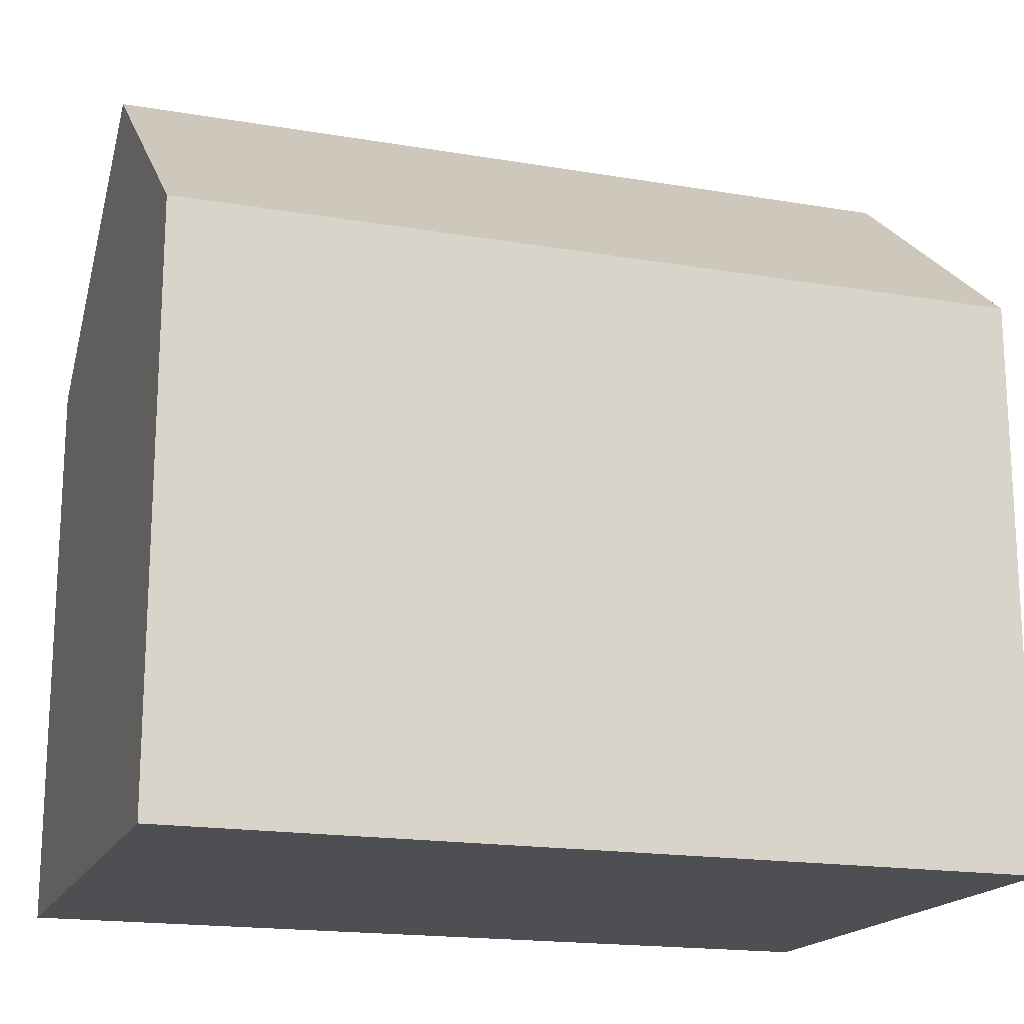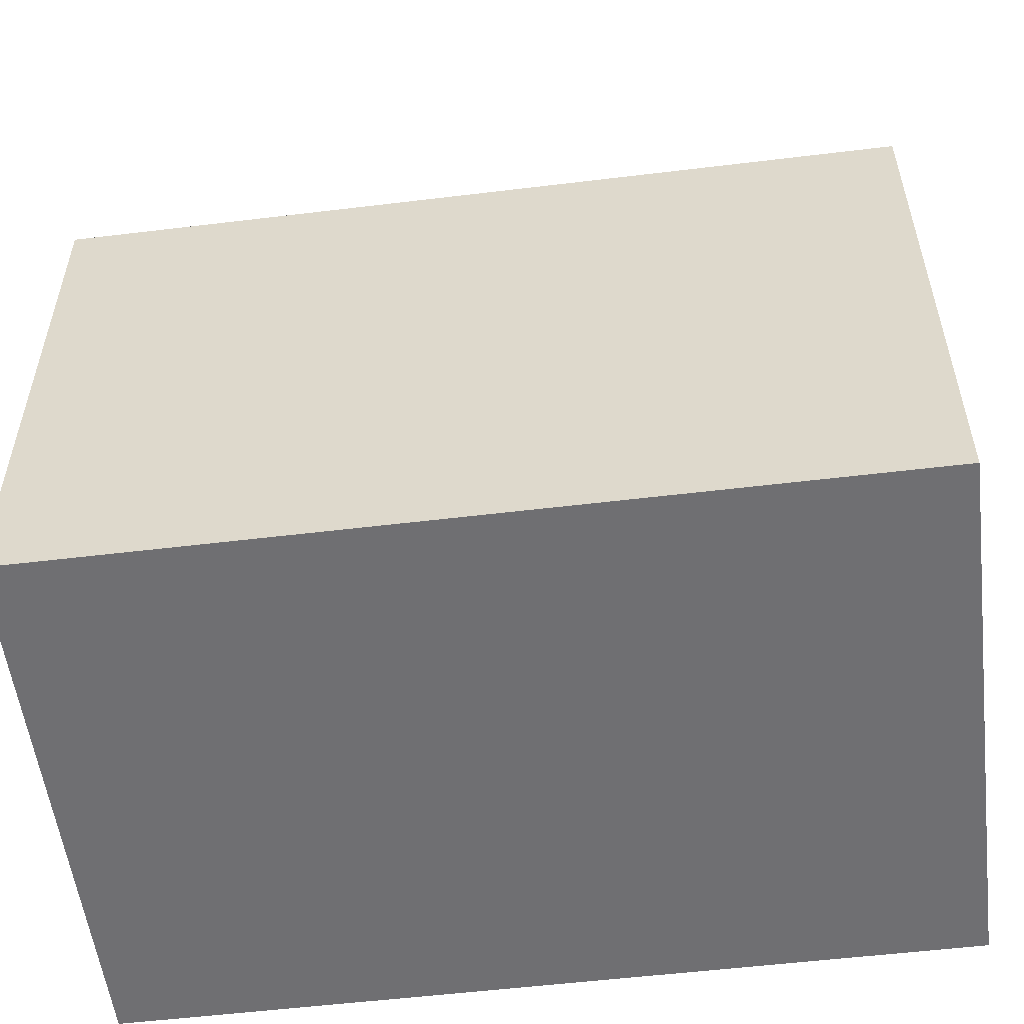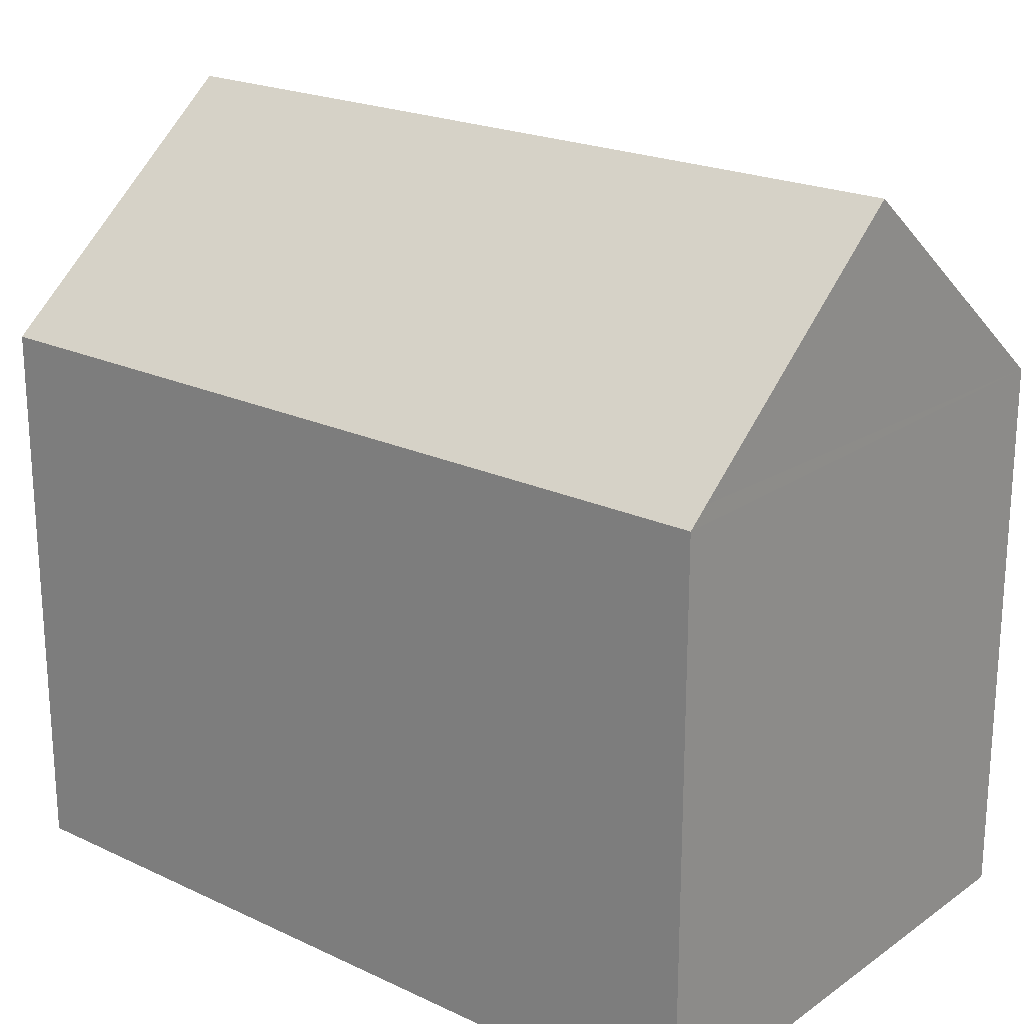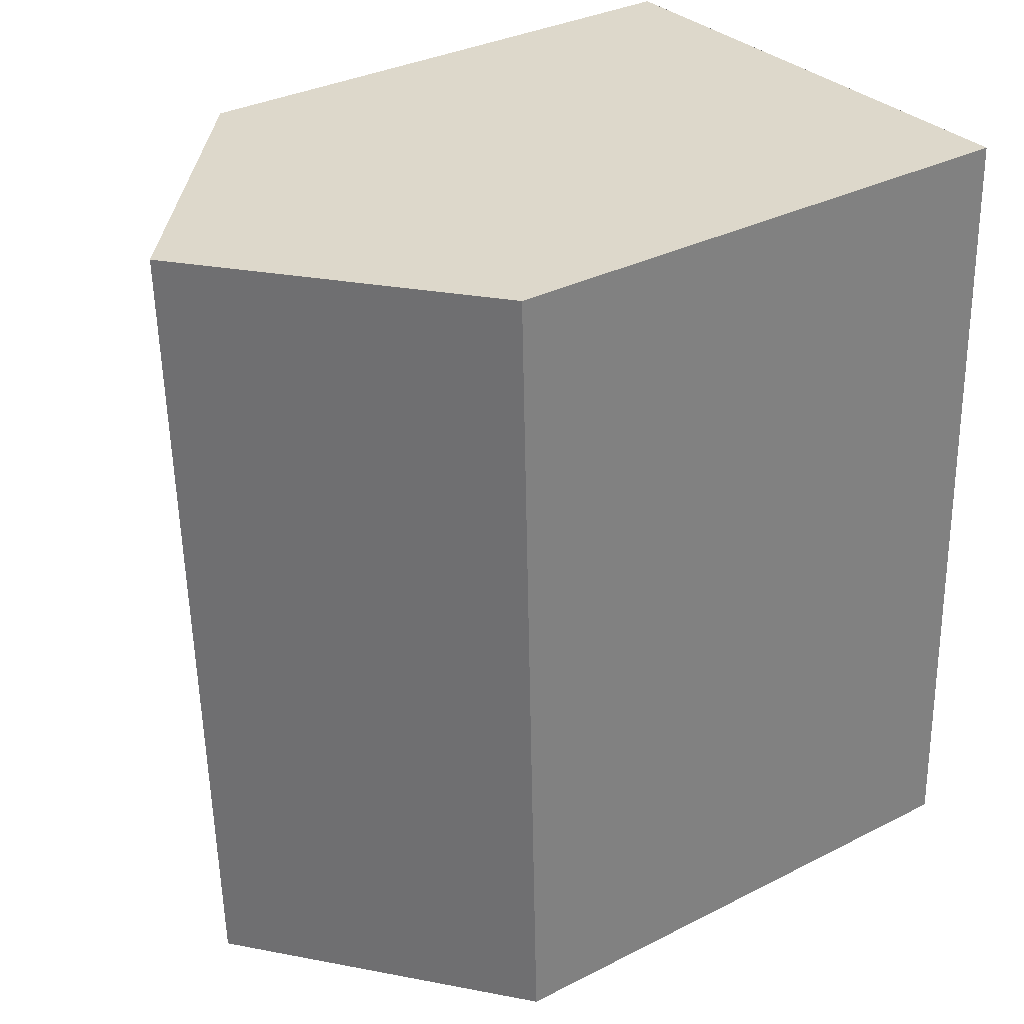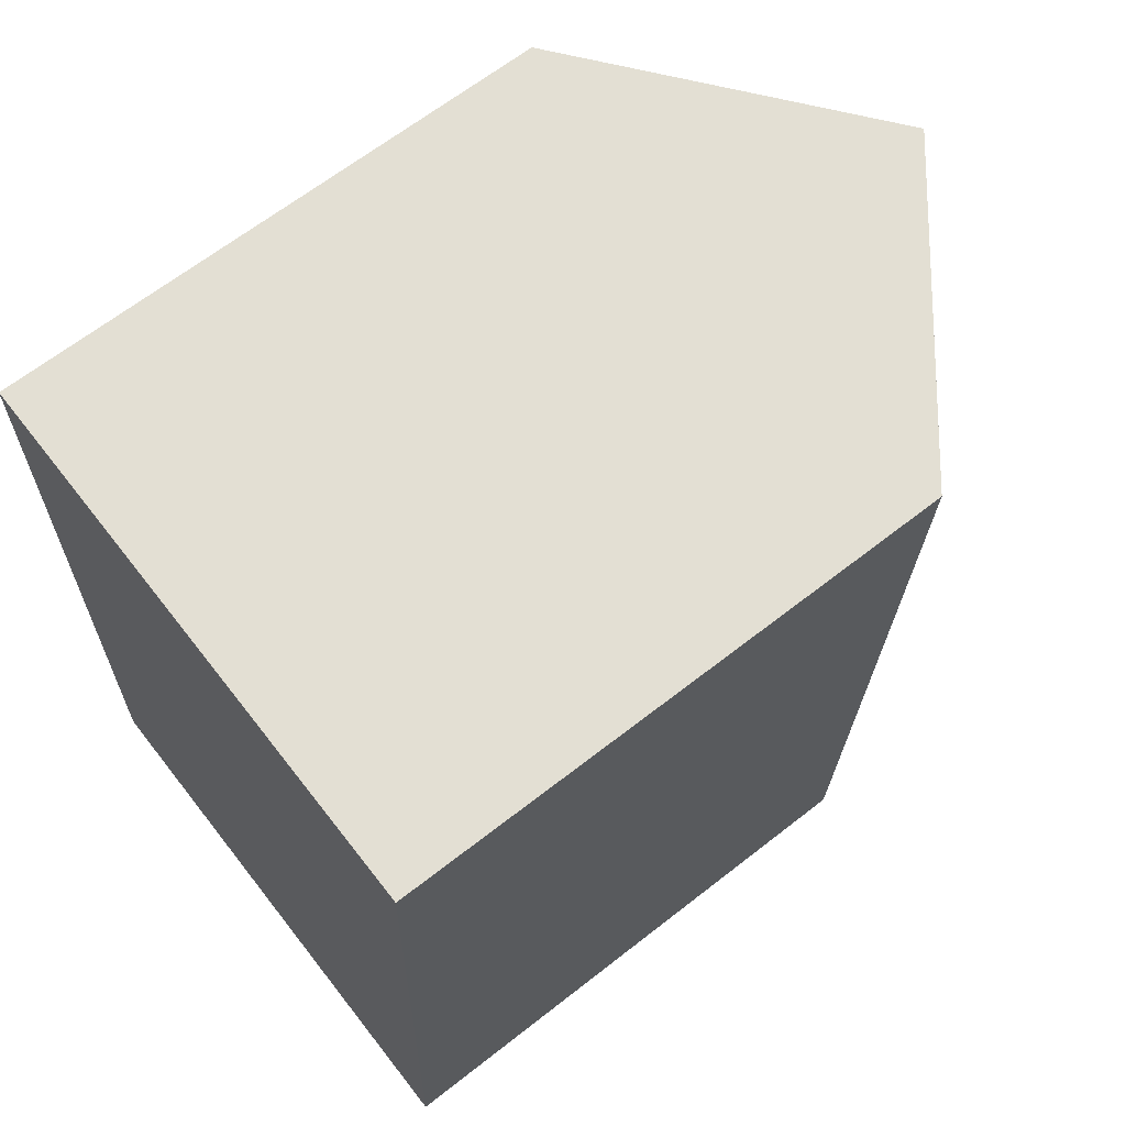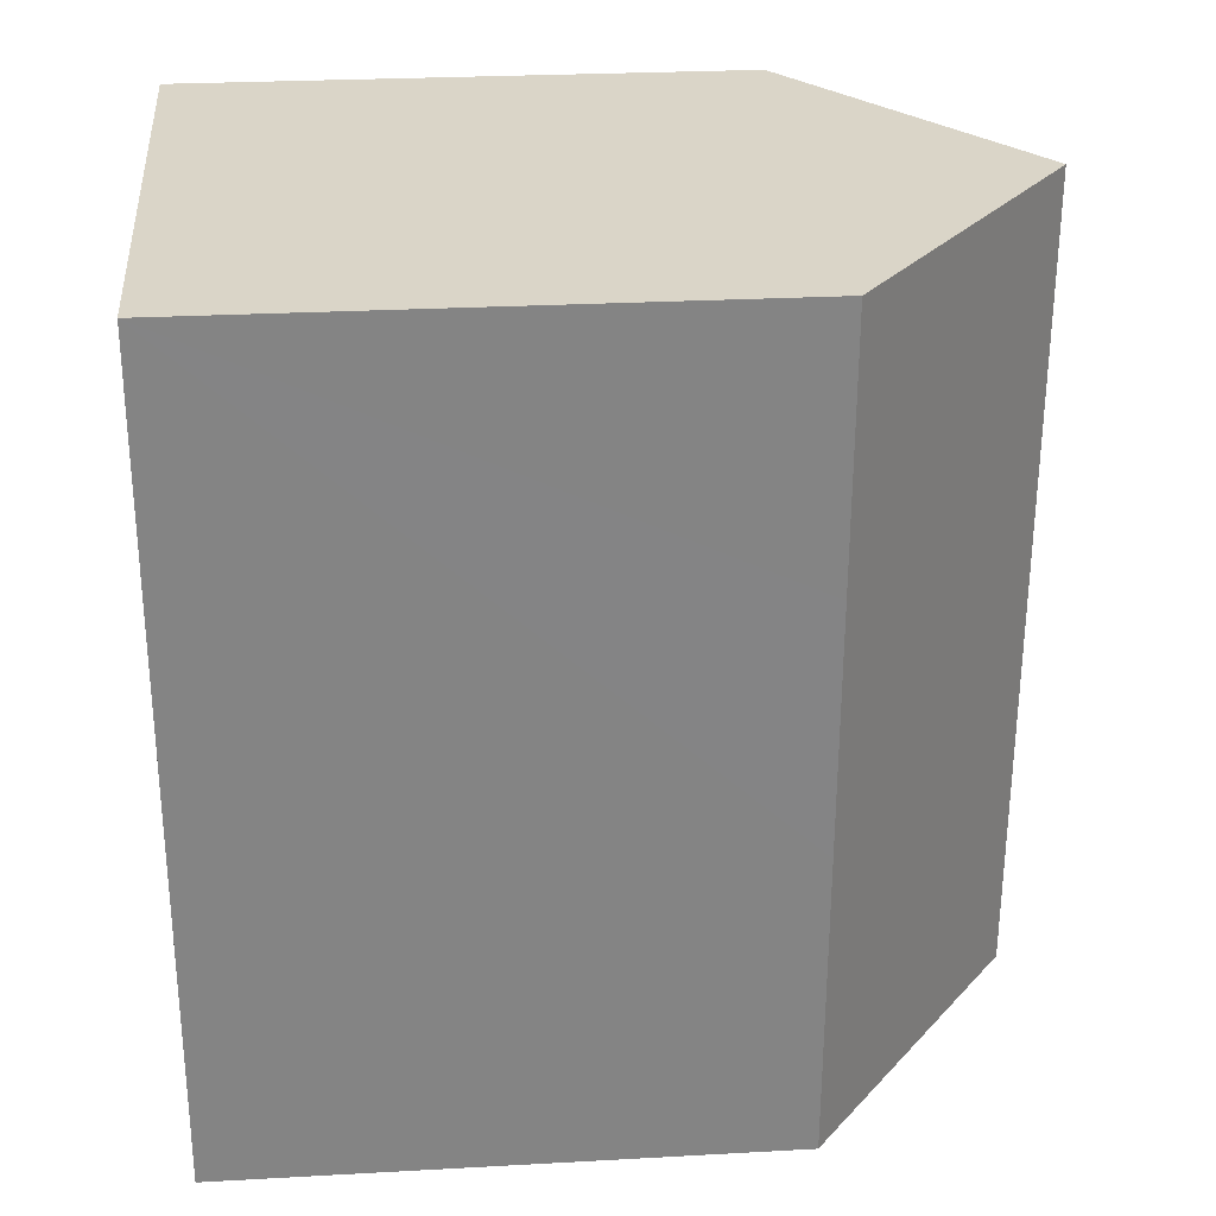
<metadata>
{"format":"obj","ext":"obj","renderer":"f3d","projection":"perspective","resolution":1024,"background":"white","views":[{"elev":-17.7,"azim":-106.4,"up":"+Y"},{"elev":-54.7,"azim":-80.6,"up":"+Y"},{"elev":21.3,"azim":131.8,"up":"+Y"},{"elev":33.5,"azim":-124.7,"up":"+Z"},{"elev":65.6,"azim":51.8,"up":"+Z"},{"elev":26.8,"azim":85.1,"up":"+Z"}]}
</metadata>
<code>
v  9.939 10.86 -0.412
v  10.55 10.54 5.516
v  10.34 10.54 -0.429
v  5.168 14.72 -0.214
v  5.734 14.72 15.4
v  10.72 10.54 10.22
v  10.9 10.54 15.19
v  10.47 10.89 15.21
v  0 10.54 6.455e-16
v  0.566 10.54 15.6
v  10.34 2.627e-17 -0.429
v  9.939 2.523e-17 -0.412
v  0 0 0
v  5.168 1.31e-17 -0.214
v  0.566 -9.552e-16 15.6
v  10.9 -9.302e-16 15.19
v  5.734 -9.427e-16 15.4
v  10.47 -9.313e-16 15.21
v  10.72 -6.258e-16 10.22
v  10.55 -3.378e-16 5.516
g defaultobject
f 1 2 3
f 2 1 4
f 2 4 5
f 2 5 6
f 6 5 7
f 7 5 8
f 9 5 4
f 5 9 10
f 1 9 4
f 9 1 3
f 9 3 11
f 9 11 12
f 9 12 13
f 13 12 14
f 13 10 9
f 10 13 15
f 15 5 10
f 5 15 8
f 8 15 7
f 7 15 16
f 16 15 17
f 16 17 18
f 16 6 7
f 6 16 2
f 2 16 3
f 3 16 19
f 3 19 11
f 11 19 20
f 13 17 15
f 17 13 18
f 18 13 16
f 16 13 19
f 19 13 20
f 20 13 14
f 20 14 12
f 20 12 11

</code>
